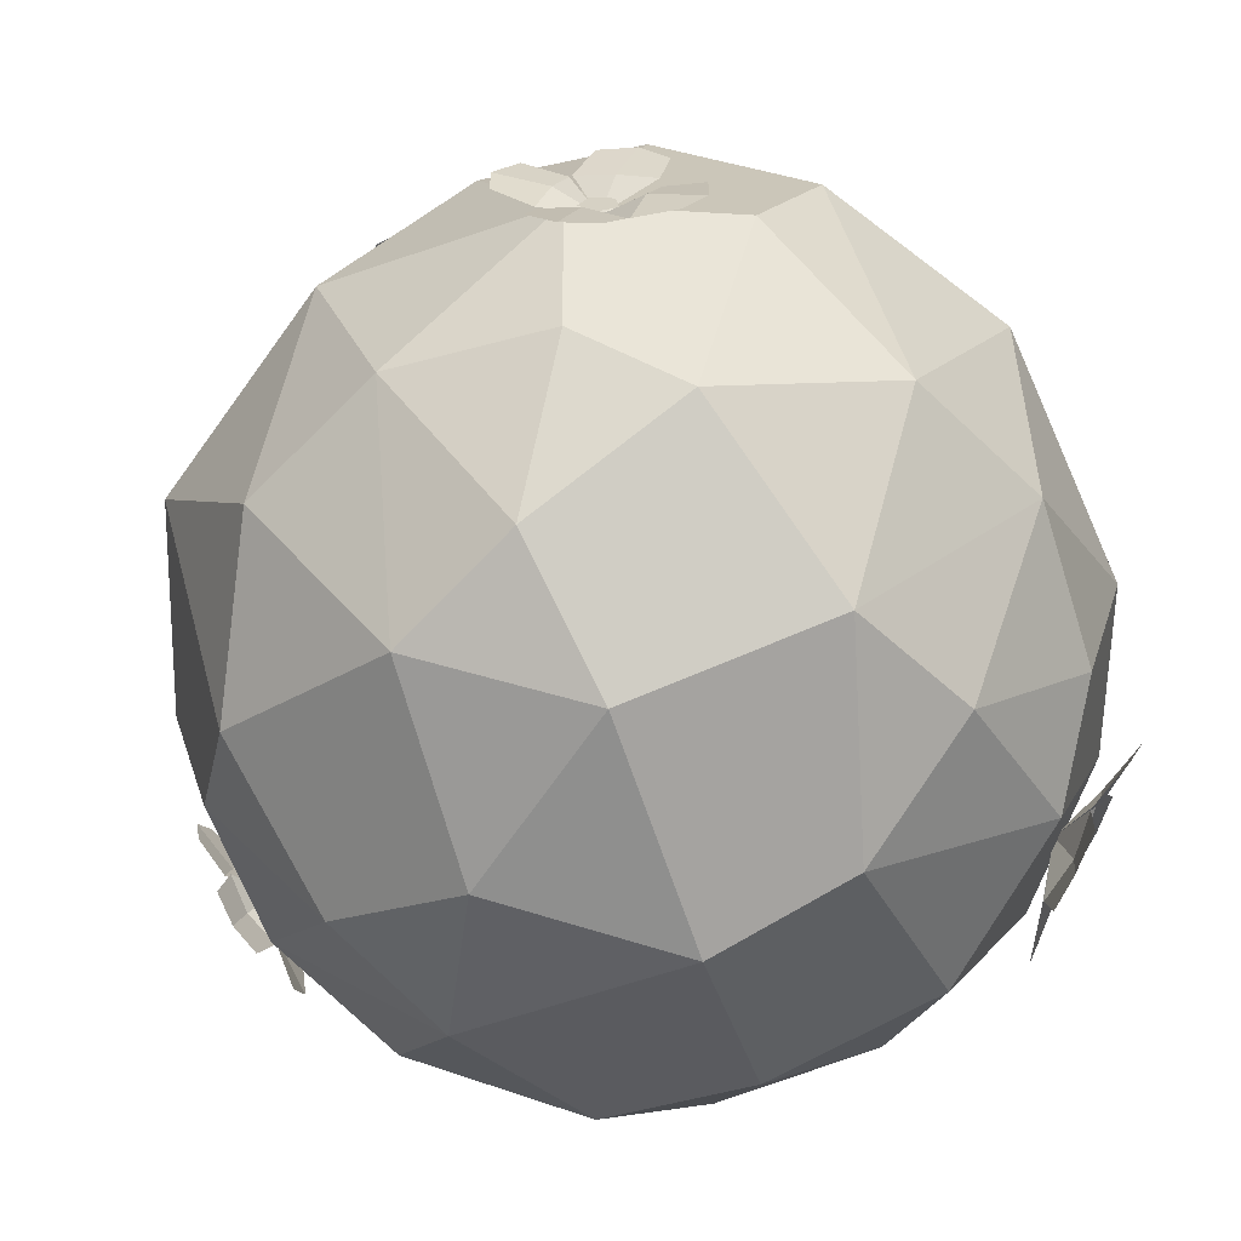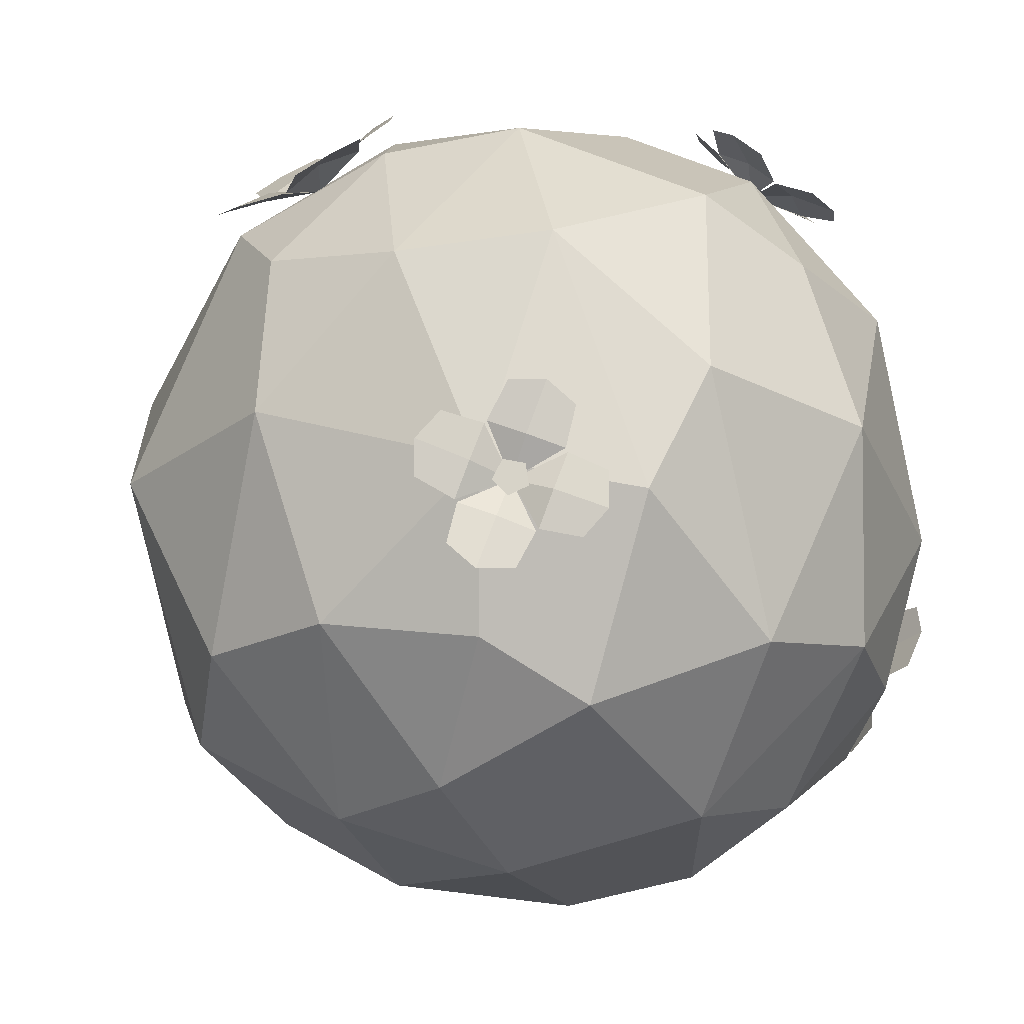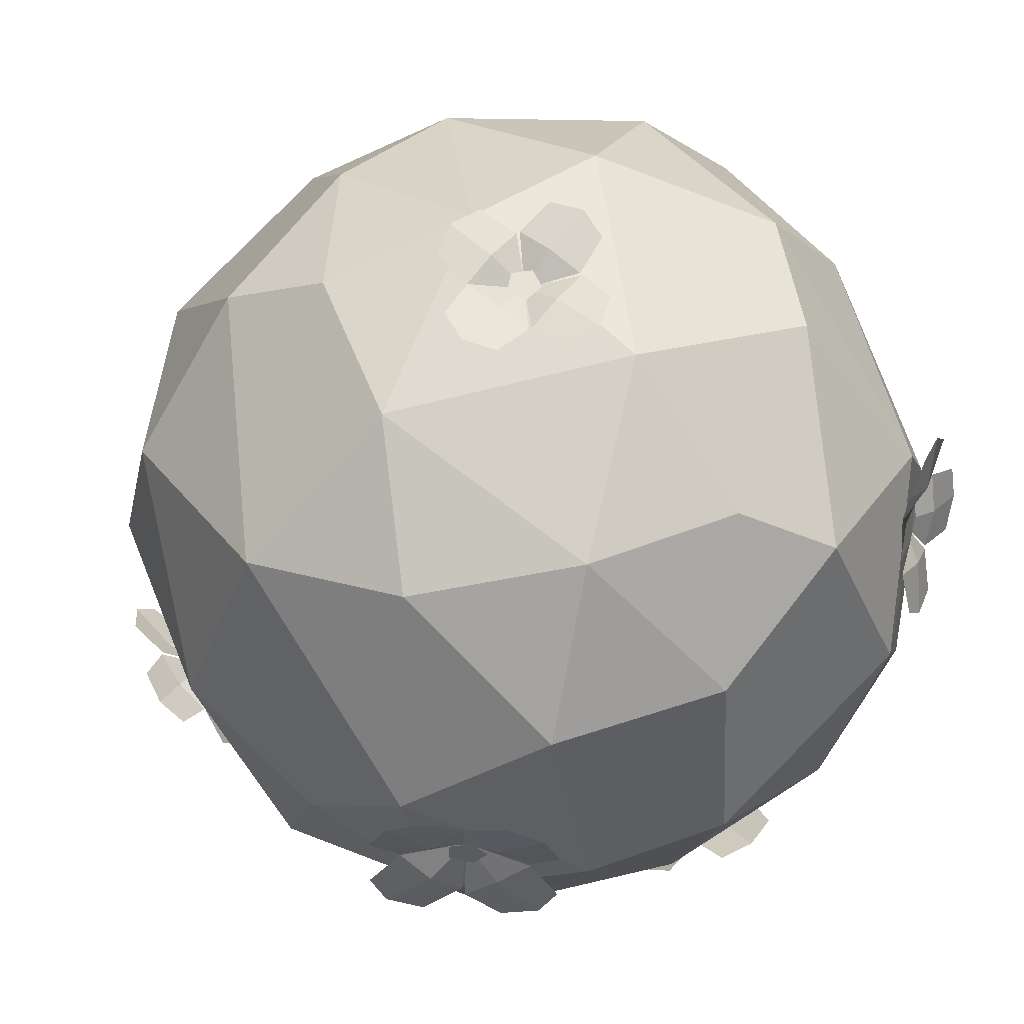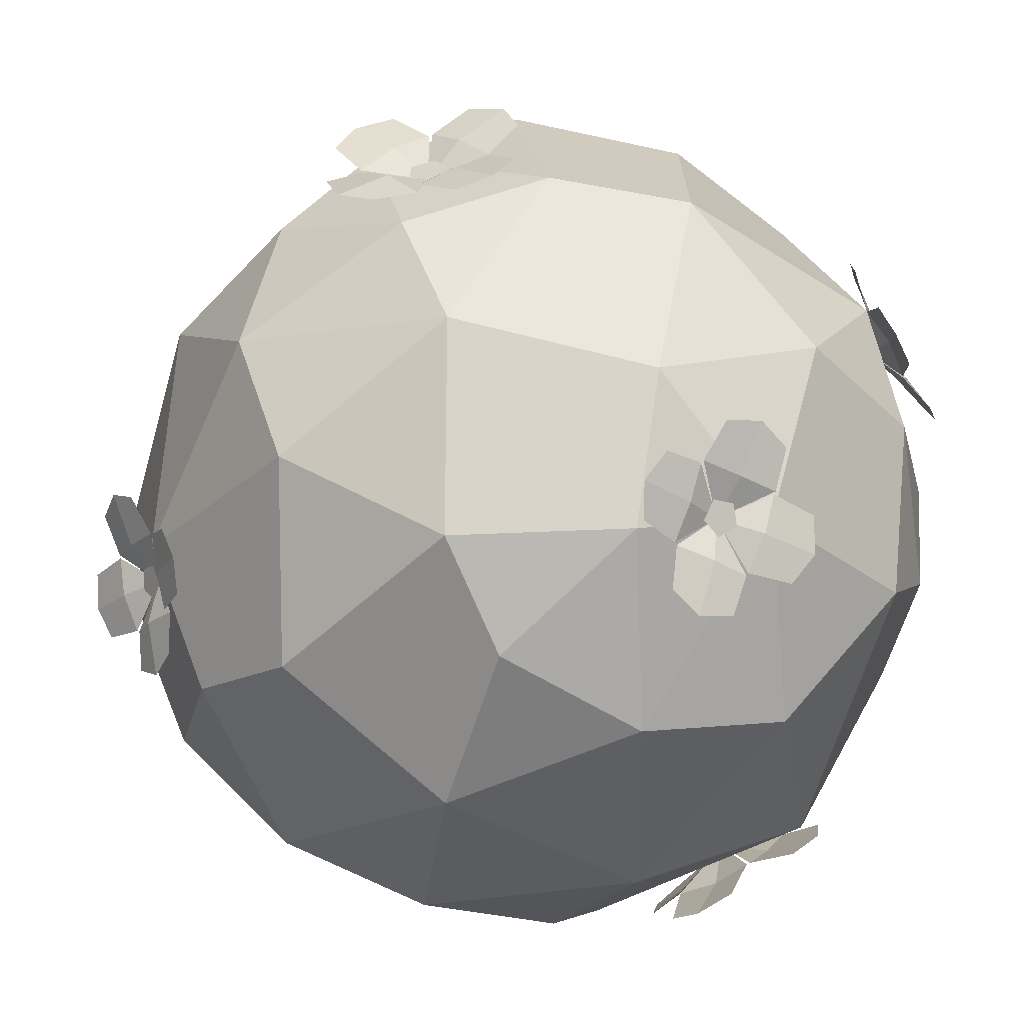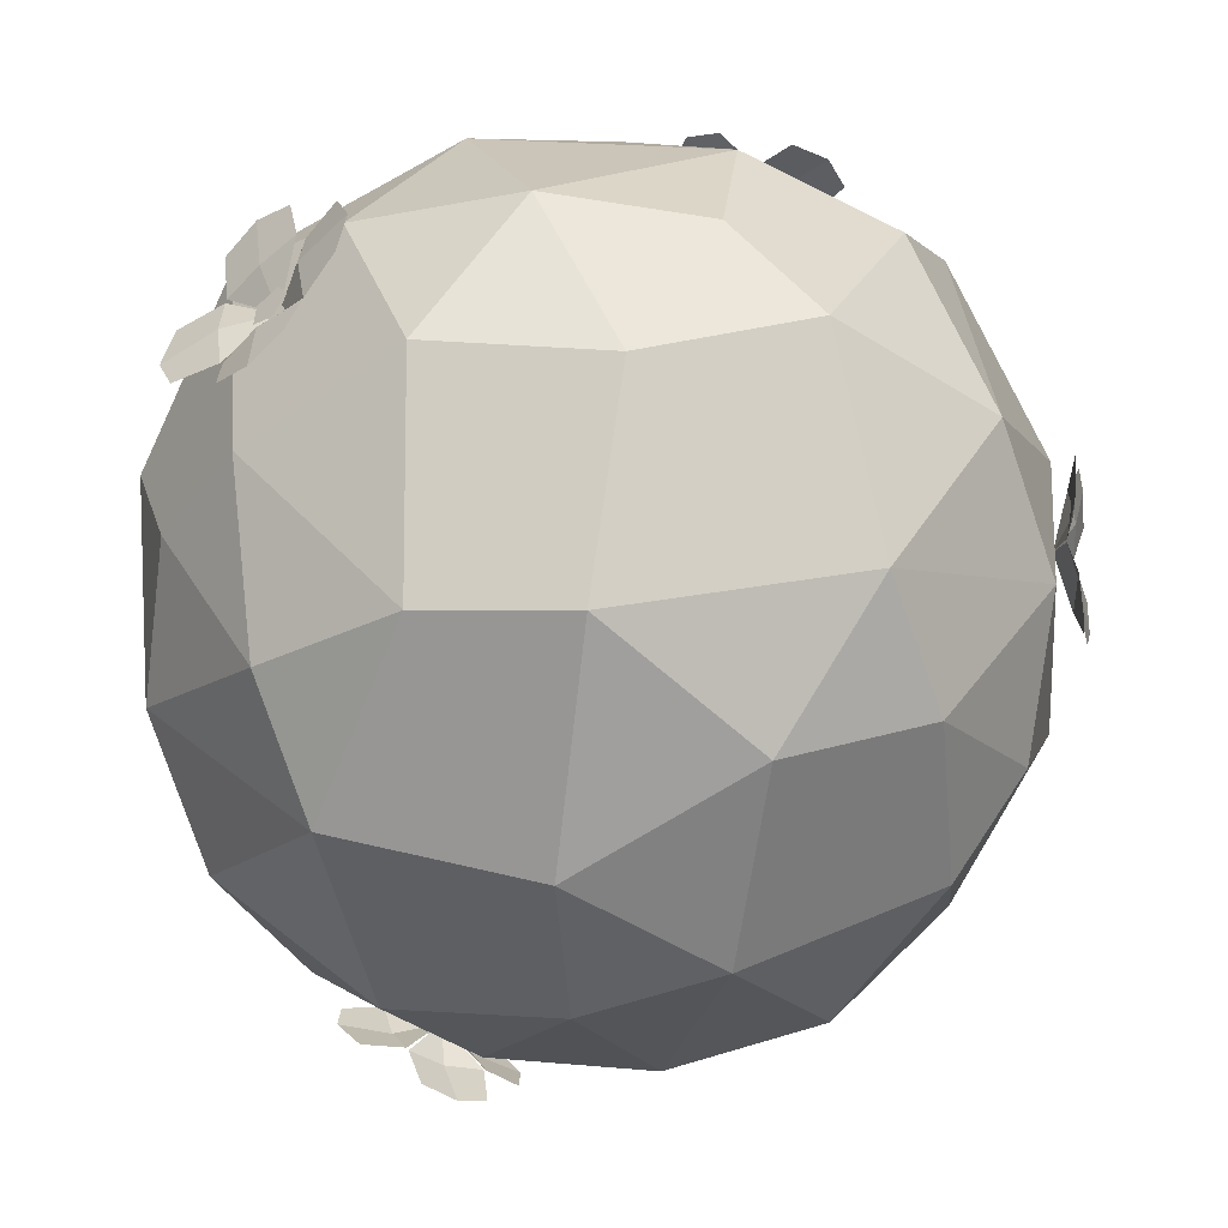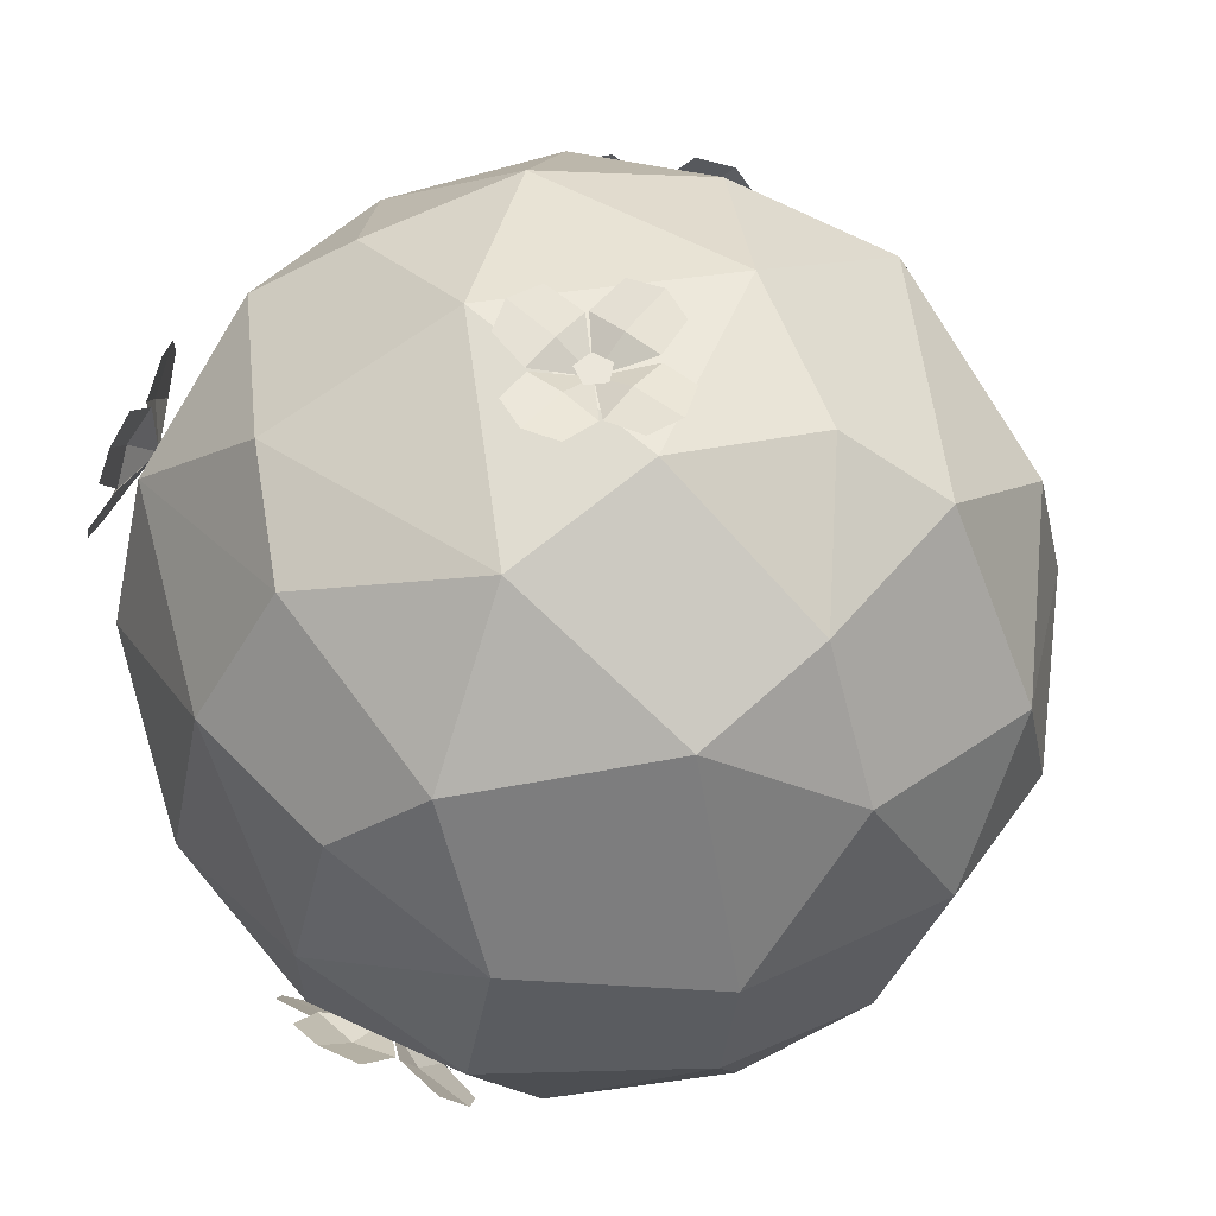
<metadata>
{"format":"obj","ext":"obj","renderer":"f3d","projection":"perspective","resolution":1024,"background":"white","views":[{"elev":-62.9,"azim":117.8,"up":"+Y"},{"elev":-12.5,"azim":115.5,"up":"+Y"},{"elev":72.9,"azim":150.8,"up":"+Z"},{"elev":-41.2,"azim":156.6,"up":"+Z"},{"elev":-75.7,"azim":-87.6,"up":"+Y"},{"elev":47.3,"azim":-29.4,"up":"+Z"}]}
</metadata>
<code>
g FlowerBush_f_m_01
v -0.6808 0.6155 -0.1651
v -0.6599 0.5013 0.2244
v -0.6409 0.8642 0.06296
v -0.6409 0.2698 -0.06296
v -0.5949 0.2372 0.1929
v -0.5658 0.8878 0.3079
v -0.5949 0.8968 -0.1929
v -0.5949 0.3741 -0.3298
v 0.1651 0.6155 -0.6808
v -0.2244 0.5013 -0.6599
v -0.06296 0.8642 -0.6409
v 0.06296 0.2698 -0.6409
v -0.1929 0.2372 -0.5949
v -0.3079 0.8878 -0.5658
v 0.1929 0.8968 -0.5949
v 0.3079 0.2462 -0.5658
v 0.6808 0.6155 0.1651
v 0.6599 0.5013 -0.2244
v 0.6409 0.8642 -0.06296
v 0.6409 0.2698 0.06296
v 0.5949 0.2372 -0.1929
v 0.5658 0.8878 -0.3079
v 0.5949 0.8968 0.1929
v 0.5658 0.2462 0.3079
v -0.1651 0.6155 0.6808
v 0.2244 0.5013 0.6599
v 0.06296 0.8642 0.6409
v -0.06296 0.2698 0.6409
v 0.1929 0.2372 0.5949
v 0.3298 0.7599 0.5949
v -0.1929 0.8968 0.5949
v -0.3079 0.2462 0.5658
v -0.1524 -0.122 -0.006069
v -0.1517 -0.07941 -0.2428
v -0.05613 0.02477 -0.4574
v 0.2244 -0.09292 -0.06568
v 0.4574 0.02477 -0.05613
v 0.06568 -0.09292 0.2244
v 0.05613 0.02477 0.4574
v -0.4574 0.02477 0.05613
v 0.1645 -0.00921 -0.388
v 0.388 -0.00921 0.1645
v -0.1645 -0.00921 0.388
v 0.006069 1.256 0.1524
v 0.06568 1.227 -0.2244
v 0.05613 1.109 -0.4574
v -0.2244 1.227 -0.06568
v -0.4574 1.109 -0.05613
v -0.05613 1.109 0.4574
v 0.2428 1.213 0.1517
v 0.4574 1.109 0.05613
v 0.388 1.143 -0.1645
v -0.1645 1.143 -0.388
v -0.388 1.143 0.1645
v -0.4758 0.08043 -0.2297
v -0.5377 0.4581 0.4557
v -0.466 0.6621 0.5327
v -0.3267 0.9965 0.4754
v -0.5126 0.567 -0.5126
v -0.3267 0.1375 -0.4754
v 0.466 0.6621 -0.5327
v 0.5377 0.4581 -0.4557
v 0.4754 0.1375 -0.3267
v 0.5126 0.567 0.5126
v 0.3267 0.1375 0.4754
v 0.2297 1.054 0.4758
v -0.4754 0.1375 0.3267
v -0.4754 0.9965 -0.3267
v 0.4754 0.9965 0.3267
v 0.3267 0.9965 -0.4754
v -0.4639 0.3344 -0.4599
v -0.478 0.3093 -0.43
v -0.5072 0.3298 -0.4088
v -0.5111 0.3675 -0.4256
v -0.4843 0.3704 -0.4571
v -0.3912 0.3087 -0.5766
v -0.4463 0.4258 -0.5804
v -0.4203 0.2866 -0.5037
v -0.4831 0.4216 -0.5075
v -0.4067 0.3723 -0.5997
v -0.4578 0.3511 -0.5111
v -0.4758 0.347 -0.4247
v -0.5392 0.4889 -0.5117
v -0.6138 0.4571 -0.4106
v -0.4876 0.426 -0.5058
v -0.581 0.3856 -0.3965
v -0.5892 0.4943 -0.4638
v -0.537 0.4044 -0.4536
v -0.4758 0.347 -0.4247
v -0.6291 0.351 -0.3341
v -0.574 0.2339 -0.3303
v -0.5746 0.3858 -0.3843
v -0.5105 0.2515 -0.3792
v -0.618 0.2853 -0.3148
v -0.552 0.3139 -0.3902
v -0.4758 0.347 -0.4247
v -0.4811 0.1709 -0.399
v -0.4066 0.2026 -0.5001
v -0.5072 0.2465 -0.382
v -0.4215 0.283 -0.4983
v -0.4354 0.1633 -0.4508
v -0.4718 0.261 -0.4468
v -0.4758 0.347 -0.4247
v -0.04526 1.139 -0.4294
v -0.07628 1.125 -0.4426
v -0.1036 1.136 -0.4212
v -0.08945 1.157 -0.3948
v -0.05341 1.158 -0.3998
v 0.06594 1.153 -0.4798
v 0.05419 1.217 -0.3865
v 6.6e-05 1.125 -0.4791
v -0.01336 1.198 -0.3714
v 0.08126 1.191 -0.4343
v -0.007565 1.168 -0.4297
v -0.07193 1.129 -0.4097
v -0.03389 1.252 -0.3197
v -0.1463 1.234 -0.3216
v -0.01646 1.201 -0.3676
v -0.1469 1.188 -0.3753
v -0.09269 1.257 -0.3044
v -0.08208 1.198 -0.3734
v -0.07193 1.129 -0.4097
v -0.2201 1.175 -0.389
v -0.2083 1.111 -0.4824
v -0.1504 1.178 -0.3714
v -0.1368 1.103 -0.4781
v -0.236 1.142 -0.4376
v -0.145 1.15 -0.4315
v -0.07193 1.129 -0.4097
v -0.1202 1.077 -0.5491
v -0.007786 1.095 -0.5472
v -0.1339 1.101 -0.4828
v -0.004576 1.122 -0.4806
v -0.06208 1.076 -0.5675
v -0.07033 1.119 -0.4871
v -0.07193 1.129 -0.4097
v 0.6602 0.4674 -0.2464
v 0.6488 0.4419 -0.2687
v 0.6345 0.4579 -0.2973
v 0.6369 0.4933 -0.2926
v 0.6528 0.4992 -0.2611
v 0.737 0.4645 -0.1534
v 0.7197 0.5692 -0.1884
v 0.696 0.4329 -0.201
v 0.6754 0.5532 -0.2409
v 0.7397 0.5243 -0.1543
v 0.6925 0.493 -0.2244
v 0.6328 0.4705 -0.2661
v 0.6737 0.6179 -0.28
v 0.6265 0.5789 -0.3735
v 0.6741 0.557 -0.2448
v 0.6283 0.5121 -0.3565
v 0.6491 0.6184 -0.3346
v 0.6542 0.5346 -0.3022
v 0.6328 0.4705 -0.2661
v 0.6044 0.4764 -0.4169
v 0.6217 0.3717 -0.3819
v 0.6173 0.5081 -0.3552
v 0.6364 0.3877 -0.3146
v 0.6064 0.4165 -0.4185
v 0.6372 0.4479 -0.3401
v 0.6328 0.4705 -0.2661
v 0.6677 0.3229 -0.2903
v 0.7148 0.362 -0.1969
v 0.6391 0.3839 -0.3113
v 0.6933 0.4288 -0.2039
v 0.6969 0.3224 -0.2381
v 0.6744 0.4063 -0.2618
v 0.6328 0.4705 -0.2661
v 0.3982 1.095 0.2477
v 0.4328 1.077 0.235
v 0.4387 1.087 0.1955
v 0.4076 1.111 0.1838
v 0.3826 1.116 0.216
v 0.3488 1.121 0.3747
v 0.2886 1.192 0.2856
v 0.3998 1.084 0.3244
v 0.3302 1.164 0.2217
v 0.3028 1.165 0.3473
v 0.3696 1.131 0.2755
v 0.4036 1.082 0.2114
v 0.3092 1.222 0.1602
v 0.4006 1.192 0.07479
v 0.3298 1.167 0.216
v 0.4406 1.142 0.1209
v 0.345 1.223 0.1013
v 0.3873 1.158 0.1695
v 0.4036 1.082 0.2114
v 0.5098 1.121 0.07547
v 0.57 1.05 0.1646
v 0.4397 1.129 0.1156
v 0.5084 1.047 0.2178
v 0.5589 1.082 0.1045
v 0.4811 1.099 0.1705
v 0.4036 1.082 0.2114
v 0.5493 1.02 0.2899
v 0.458 1.05 0.3754
v 0.5096 1.046 0.224
v 0.4046 1.08 0.3222
v 0.5168 1.024 0.3506
v 0.4627 1.071 0.2761
v 0.4036 1.082 0.2114
v -0.5104 0.9947 0.2396
v -0.5338 0.9685 0.2495
v -0.5271 0.9599 0.2843
v -0.4995 0.9808 0.2959
v -0.4892 1.002 0.2683
v -0.5109 1.074 0.1455
v -0.4386 1.107 0.2269
v -0.5348 1.015 0.1787
v -0.4511 1.053 0.2721
v -0.4676 1.107 0.1732
v -0.498 1.039 0.2277
v -0.5027 0.9696 0.262
v -0.4189 1.078 0.3373
v -0.4657 1.003 0.4093
v -0.4493 1.053 0.2776
v -0.5094 0.9735 0.3632
v -0.4302 1.049 0.3896
v -0.4816 1.016 0.3214
v -0.5027 0.9696 0.262
v -0.551 0.9255 0.4042
v -0.6233 0.8923 0.3228
v -0.5061 0.962 0.3615
v -0.5887 0.9233 0.2676
v -0.5979 0.8965 0.3781
v -0.5552 0.9509 0.318
v -0.5027 0.9696 0.262
v -0.643 0.921 0.2125
v -0.5962 0.9958 0.1405
v -0.5916 0.9241 0.2626
v -0.5378 1.01 0.1798
v -0.6352 0.9539 0.1617
v -0.5708 0.9737 0.224
v -0.5027 0.9696 0.262
v -0.09447 0.443 0.6742
v -0.09659 0.4092 0.6685
v -0.06466 0.3965 0.6681
v -0.04282 0.4224 0.6737
v -0.06124 0.4512 0.6775
v -0.1734 0.5205 0.7089
v -0.07363 0.5584 0.7209
v -0.1561 0.4598 0.685
v -0.04135 0.5035 0.698
v -0.1312 0.558 0.7202
v -0.09912 0.4804 0.6987
v -0.07225 0.4261 0.6575
v 0.02695 0.5162 0.7195
v 0.06625 0.4173 0.7052
v -0.03603 0.5029 0.6988
v 0.00865 0.3876 0.6913
v 0.06555 0.4735 0.7171
v -0.01387 0.4447 0.6982
v -0.07226 0.4261 0.6575
v 0.02439 0.3183 0.6863
v -0.07539 0.2804 0.6743
v 0.008745 0.384 0.6805
v -0.1059 0.3406 0.6659
v -0.01812 0.28 0.6801
v -0.0492 0.3605 0.6842
v -0.07226 0.4261 0.6575
v -0.176 0.3226 0.6758
v -0.2153 0.4216 0.6901
v -0.1113 0.3409 0.6666
v -0.1565 0.4546 0.6831
v -0.2149 0.3644 0.6831
v -0.1344 0.3963 0.6836
v -0.07226 0.4261 0.6575
f 4 5 2
f 4 40 5
f 3 54 48
f 2 6 3
f 3 6 54
f 56 57 6
f 3 7 1
f 3 48 7
f 4 55 40
f 1 8 4
f 12 13 10
f 12 35 13
f 11 53 46
f 10 14 11
f 11 14 53
f 67 56 2 5
f 11 15 9
f 11 46 15
f 12 41 35
f 9 16 12
f 12 16 41
f 61 62 16
f 20 21 18
f 20 37 21
f 19 52 51
f 18 22 19
f 19 22 52
f 62 61 22
f 19 23 17
f 19 51 23
f 20 42 37
f 17 24 20
f 20 24 42
f 28 29 26
f 28 39 29
f 27 66 49
f 26 30 27
f 27 31 25
f 27 49 31
f 28 43 39
f 25 32 28
f 28 32 43
f 57 56 32
f 34 60 35
f 41 16 63
f 36 42 38
f 42 24 65
f 38 43 33
f 43 32 67
f 52 22 70
f 45 53 47
f 53 14 68
f 47 54 44
f 54 6 58
f 50 69 51
f 1 4 2
f 68 59 1 7
f 5 40 67
f 1 2 3
f 2 56 6
f 6 57 58
f 60 55 8 59
f 7 48 68
f 4 8 55
f 1 59 8
f 60 59 10 13
f 9 12 10
f 70 61 9 15
f 13 35 60
f 9 10 11
f 10 59 14
f 14 59 68
f 63 62 18 21
f 15 46 70
f 9 61 16
f 16 62 63
f 17 20 18
f 69 64 17 23
f 21 37 63
f 17 18 19
f 18 62 22
f 22 61 70
f 65 64 26 29
f 23 51 69
f 17 64 24
f 24 64 65
f 25 28 26
f 69 66 30 64
f 29 39 65
f 25 26 27
f 27 30 66
f 26 64 30
f 58 57 25 31
f 55 34 33 40
f 31 49 58
f 25 57 32
f 32 56 67
f 41 36 33 34
f 34 55 60
f 63 37 36 41
f 65 39 38 42
f 34 35 41
f 33 36 38
f 67 40 33 43
f 36 37 42
f 52 45 44 50
f 38 39 43
f 70 46 45 52
f 68 48 47 53
f 50 51 52
f 44 45 47
f 58 49 44 54
f 45 46 53
f 66 50 44 49
f 47 48 54
f 50 66 69
f 72 73 74 75
f 71 72 75
f 81 79 77 80
f 78 82 81
f 78 81 80 76
f 81 82 79
f 88 86 84 87
f 85 89 88
f 85 88 87 83
f 88 89 86
f 95 93 91 94
f 92 96 95
f 92 95 94 90
f 95 96 93
f 102 100 98 101
f 99 103 102
f 99 102 101 97
f 102 103 100
f 105 106 107 108
f 104 105 108
f 114 112 110 113
f 111 115 114
f 111 114 113 109
f 114 115 112
f 121 119 117 120
f 118 122 121
f 118 121 120 116
f 121 122 119
f 128 126 124 127
f 125 129 128
f 125 128 127 123
f 128 129 126
f 135 133 131 134
f 132 136 135
f 132 135 134 130
f 135 136 133
f 138 139 140 141
f 137 138 141
f 147 145 143 146
f 144 148 147
f 144 147 146 142
f 147 148 145
f 154 152 150 153
f 151 155 154
f 151 154 153 149
f 154 155 152
f 161 159 157 160
f 158 162 161
f 158 161 160 156
f 161 162 159
f 168 166 164 167
f 165 169 168
f 165 168 167 163
f 168 169 166
f 171 172 173 174
f 170 171 174
f 180 178 176 179
f 177 181 180
f 177 180 179 175
f 180 181 178
f 187 185 183 186
f 184 188 187
f 184 187 186 182
f 187 188 185
f 194 192 190 193
f 191 195 194
f 191 194 193 189
f 194 195 192
f 201 199 197 200
f 198 202 201
f 198 201 200 196
f 201 202 199
f 204 205 206 207
f 203 204 207
f 213 211 209 212
f 210 214 213
f 210 213 212 208
f 213 214 211
f 220 218 216 219
f 217 221 220
f 217 220 219 215
f 220 221 218
f 227 225 223 226
f 224 228 227
f 224 227 226 222
f 227 228 225
f 234 232 230 233
f 231 235 234
f 231 234 233 229
f 234 235 232
f 237 238 239 240
f 236 237 240
f 246 244 242 245
f 243 247 246
f 243 246 245 241
f 246 247 244
f 253 251 249 252
f 250 254 253
f 250 253 252 248
f 253 254 251
f 260 258 256 259
f 257 261 260
f 257 260 259 255
f 260 261 258
f 267 265 263 266
f 264 268 267
f 264 267 266 262
f 267 268 265

</code>
